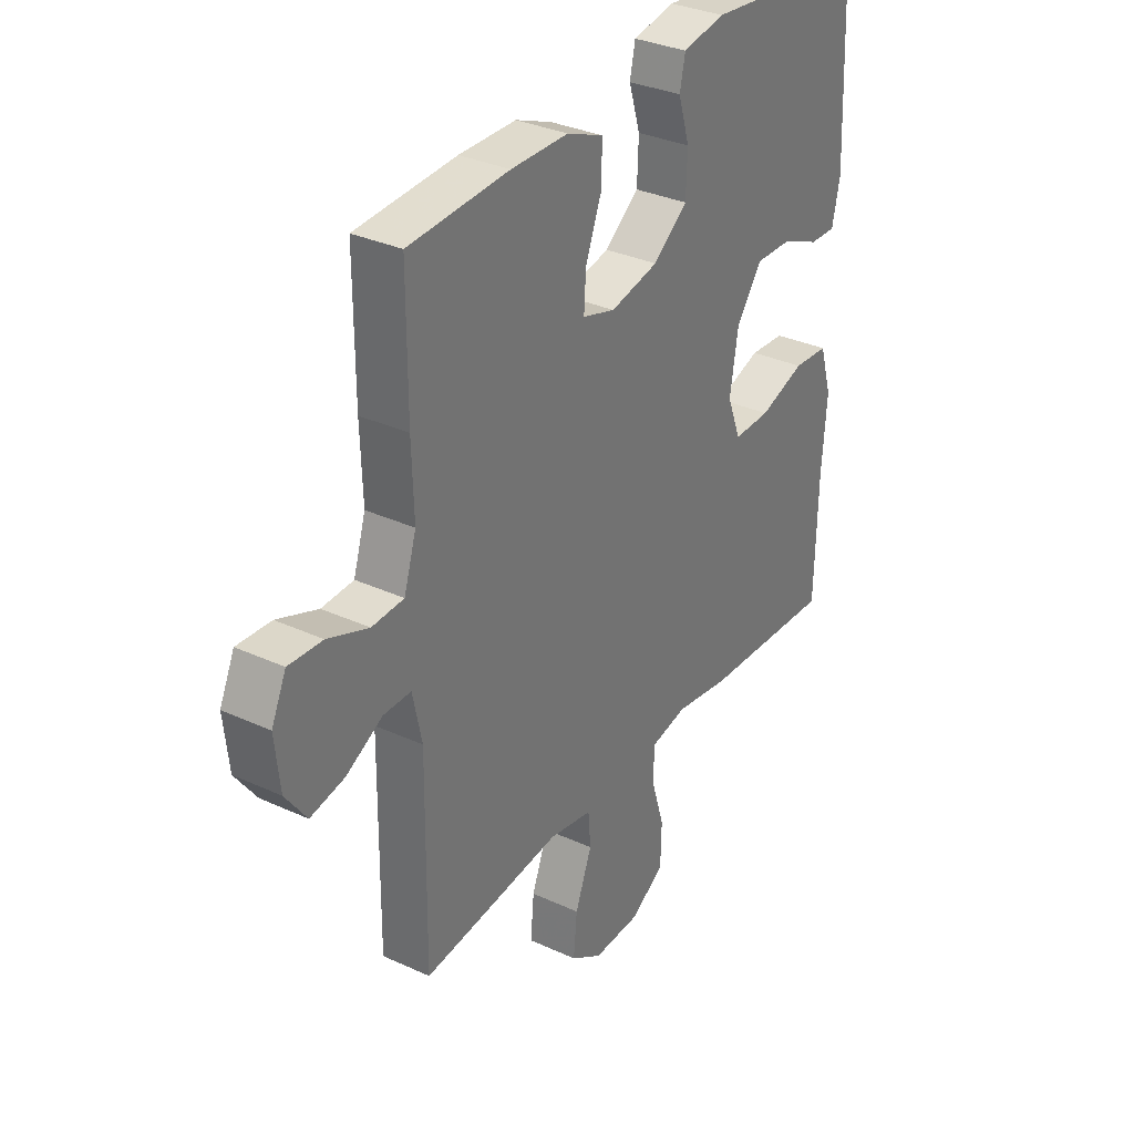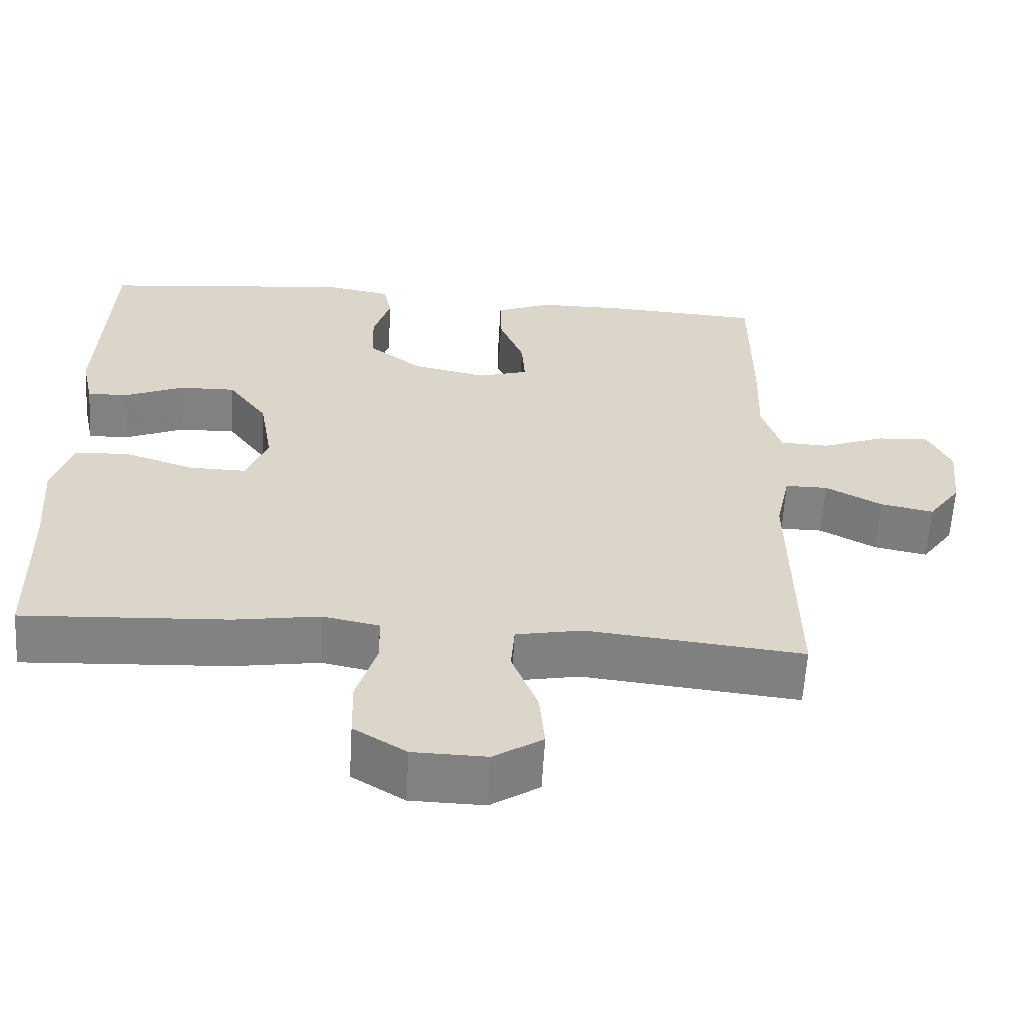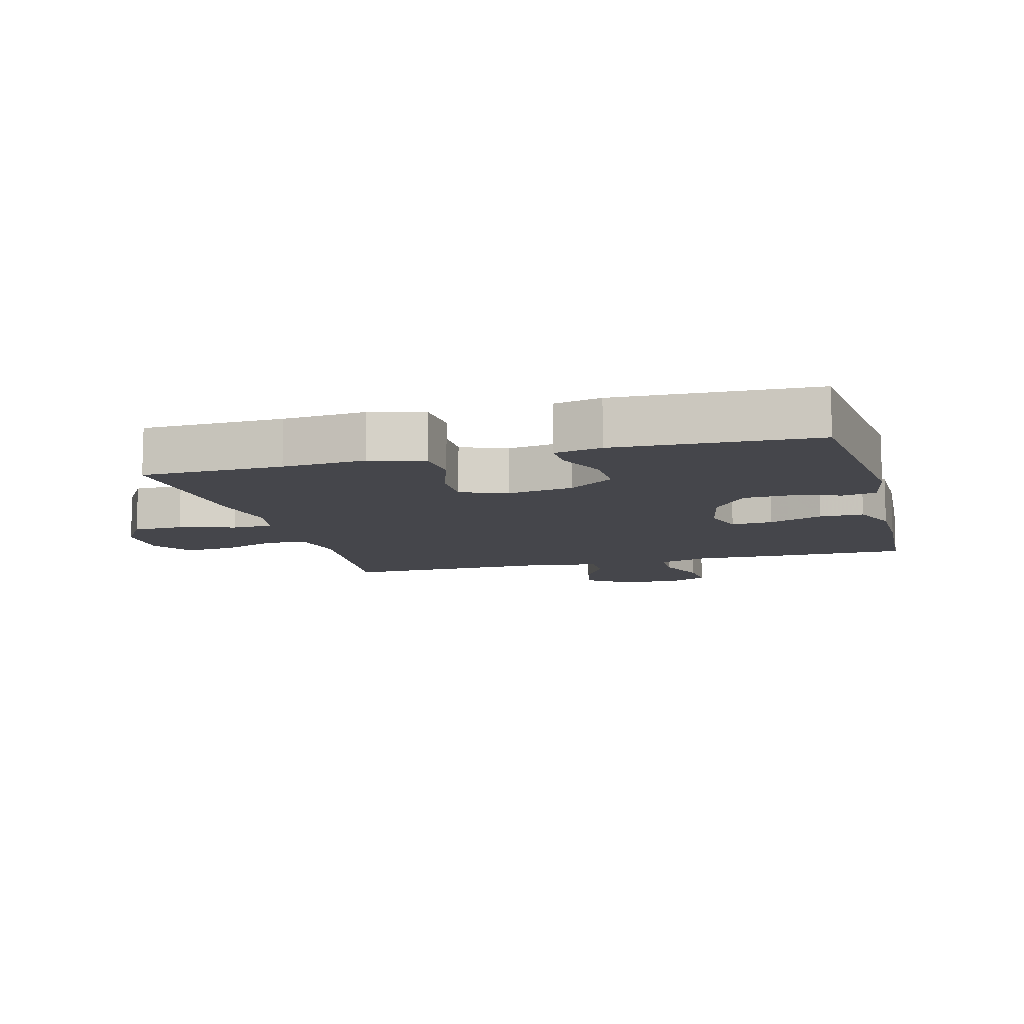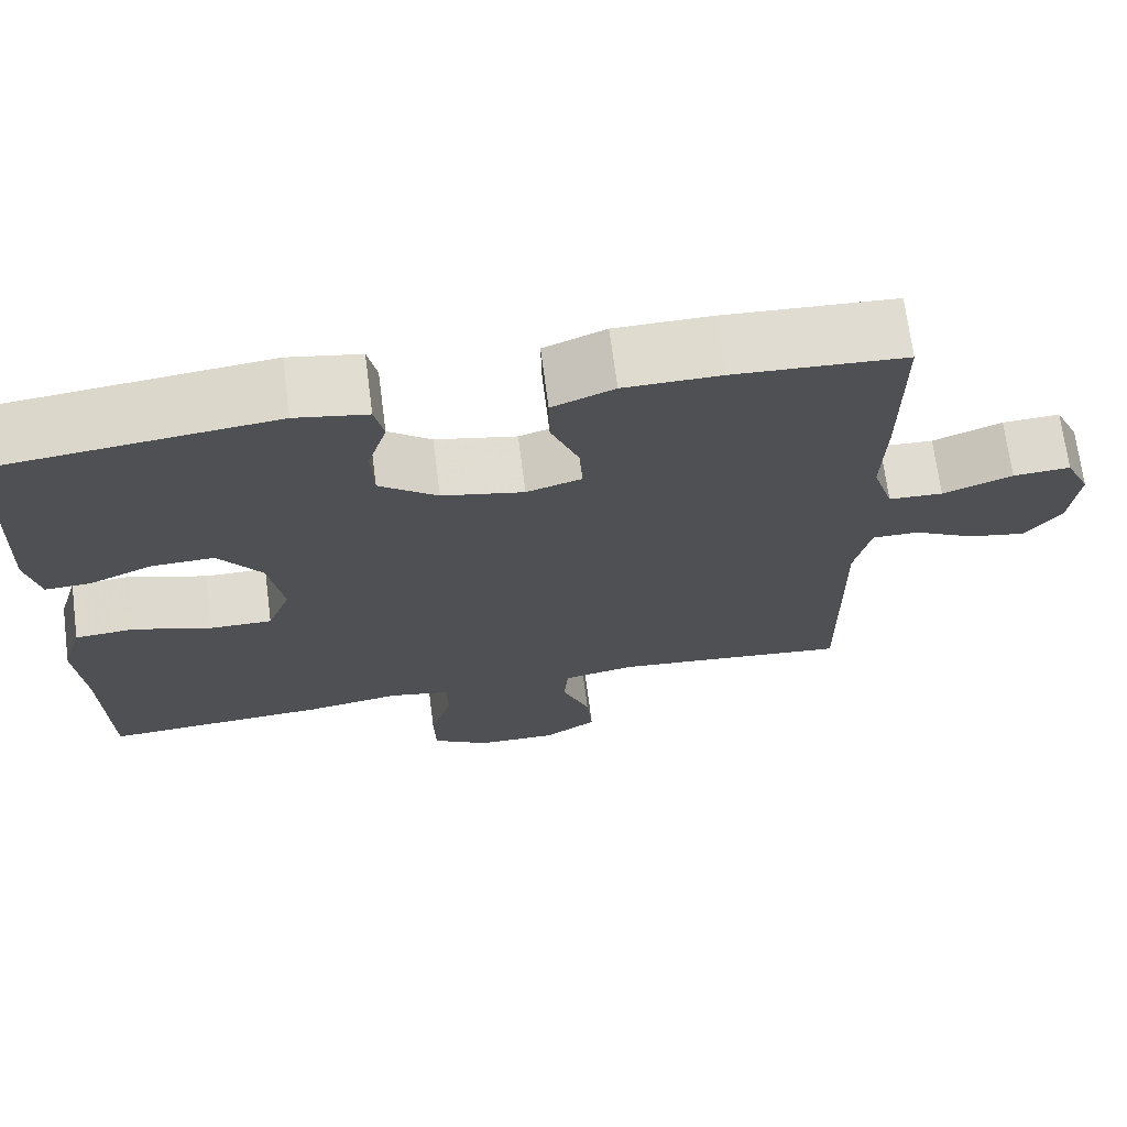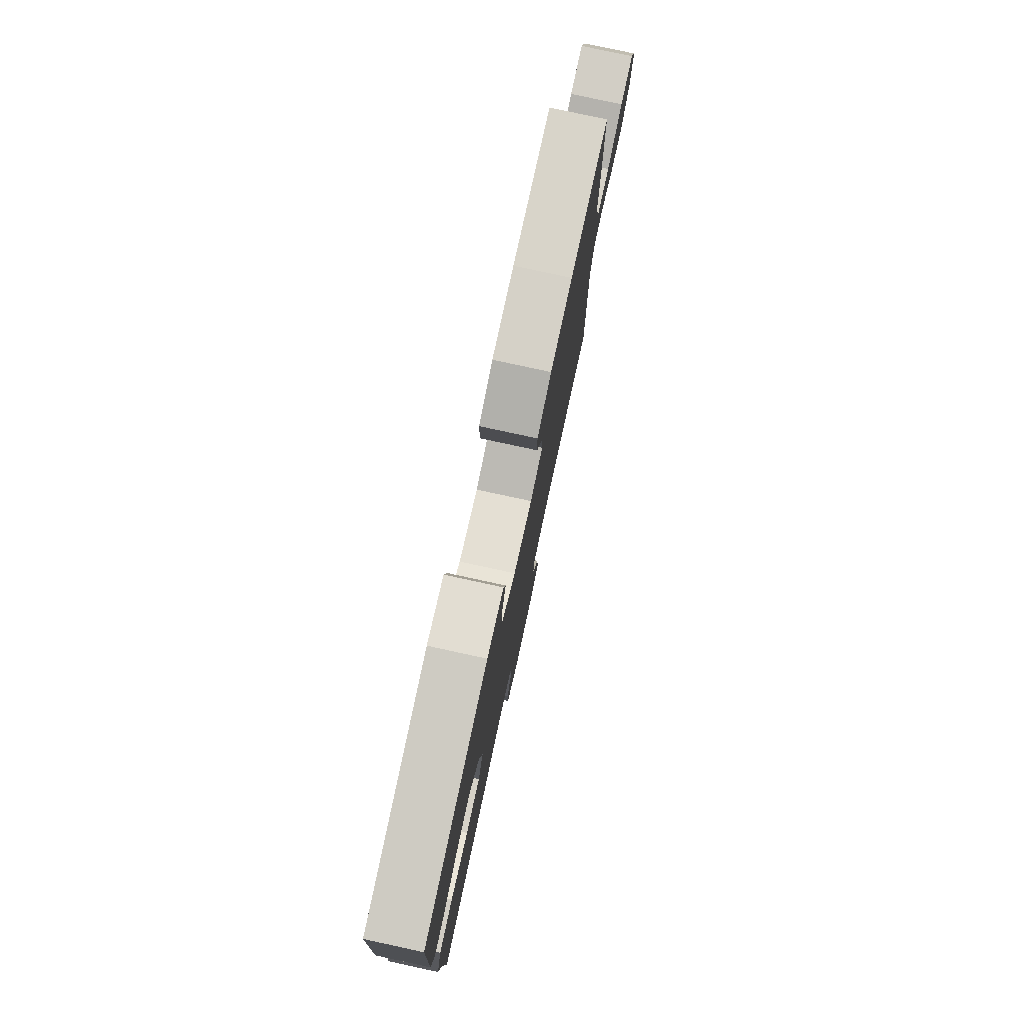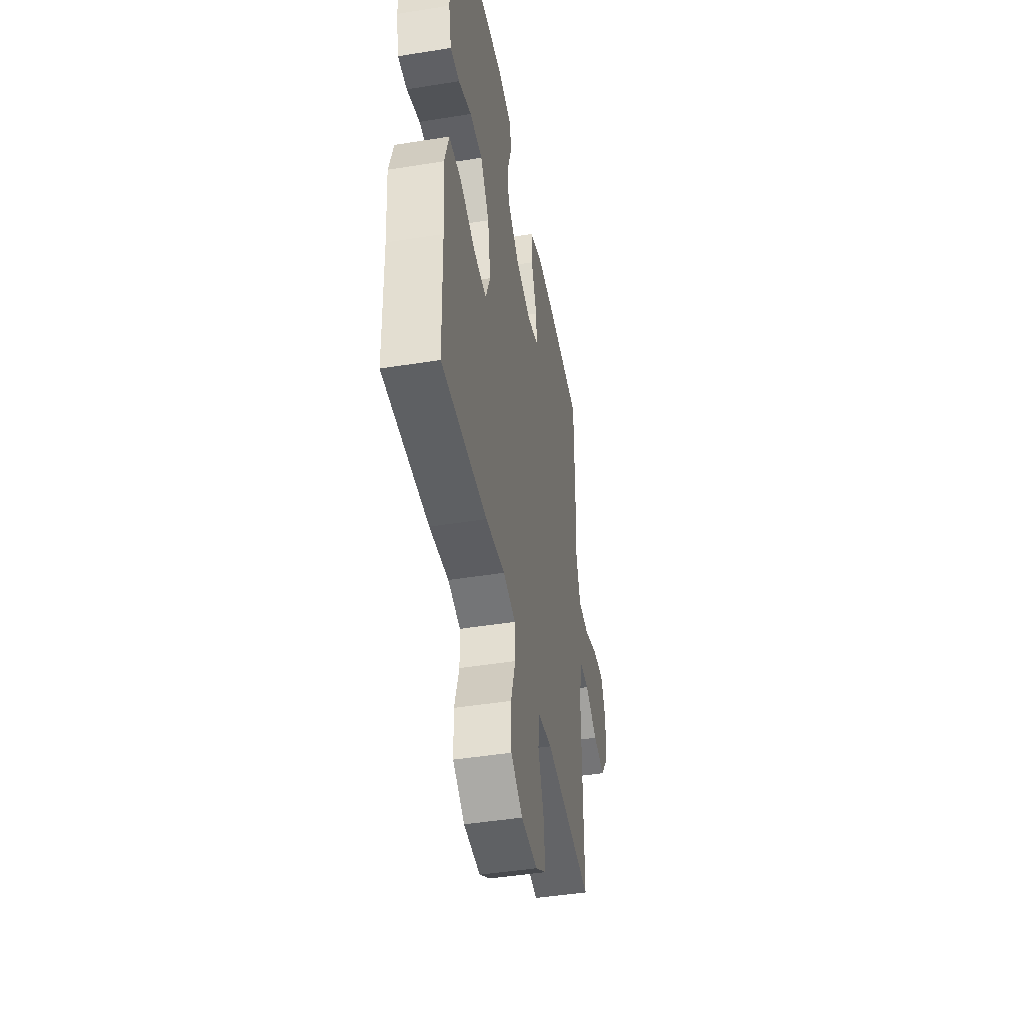
<metadata>
{"format":"obj","ext":"obj","renderer":"f3d","projection":"perspective","resolution":1024,"background":"white","views":[{"elev":32.8,"azim":122.5,"up":"+Z"},{"elev":-60.5,"azim":-3.3,"up":"+Z"},{"elev":-10.1,"azim":-74.9,"up":"+Y"},{"elev":70.1,"azim":-7.4,"up":"+Z"},{"elev":79.0,"azim":-77.8,"up":"+Z"},{"elev":-45.4,"azim":-79.5,"up":"+Z"}]}
</metadata>
<code>
v 0.5 0.07 -0.5
v 0.216 0.07 -0.47
v 0.128 0.07 -0.487
v 0.123 0.07 -0.55
v 0.157 0.07 -0.638
v 0.164 0.07 -0.716
v 0.1 0.07 -0.758
v 0.003 0.07 -0.756
v -0.066 0.07 -0.713
v -0.068 0.07 -0.634
v -0.041 0.07 -0.546
v -0.043 0.07 -0.482
v -0.117 0.07 -0.467
v -0.23 0.07 -0.485
v -0.5 0.07 -0.5
v -0.505 0.07 -0.28
v -0.515 0.07 -0.151
v -0.49 0.07 -0.067
v -0.418 0.07 -0.062
v -0.325 0.07 -0.093
v -0.25 0.07 -0.094
v -0.222 0.07 -0.022
v -0.239 0.07 0.081
v -0.291 0.07 0.153
v -0.366 0.07 0.151
v -0.443 0.07 0.118
v -0.497 0.07 0.116
v -0.513 0.07 0.19
v -0.5 0.07 0.5
v -0.167 0.07 0.536
v -0.081 0.07 0.52
v -0.07 0.07 0.468
v -0.093 0.07 0.393
v -0.09 0.07 0.318
v -0.02 0.07 0.264
v 0.078 0.07 0.243
v 0.144 0.07 0.263
v 0.14 0.07 0.328
v 0.107 0.07 0.412
v 0.106 0.07 0.481
v 0.18 0.07 0.511
v 0.296 0.07 0.512
v 0.5 0.07 0.5
v 0.5 0.07 0.278
v 0.496 0.07 0.154
v 0.521 0.07 0.074
v 0.586 0.07 0.071
v 0.669 0.07 0.103
v 0.738 0.07 0.107
v 0.768 0.07 0.042
v 0.758 0.07 -0.052
v 0.715 0.07 -0.112
v 0.645 0.07 -0.098
v 0.571 0.07 -0.058
v 0.515 0.07 -0.058
v 0.496 0.07 -0.146
v 0.5 0 -0.5
v 0.216 0 -0.47
v 0.128 0 -0.487
v 0.123 0 -0.55
v 0.157 0 -0.638
v 0.164 0 -0.716
v 0.1 0 -0.758
v 0.003 0 -0.756
v -0.066 0 -0.713
v -0.068 0 -0.634
v -0.041 0 -0.546
v -0.043 0 -0.482
v -0.117 0 -0.467
v -0.23 0 -0.485
v -0.5 0 -0.5
v -0.505 0 -0.28
v -0.515 0 -0.151
v -0.49 0 -0.067
v -0.418 0 -0.062
v -0.325 0 -0.093
v -0.25 0 -0.094
v -0.222 0 -0.022
v -0.239 0 0.081
v -0.291 0 0.153
v -0.366 0 0.151
v -0.443 0 0.118
v -0.497 0 0.116
v -0.513 0 0.19
v -0.5 0 0.5
v -0.167 0 0.536
v -0.081 0 0.52
v -0.07 0 0.468
v -0.093 0 0.393
v -0.09 0 0.318
v -0.02 0 0.264
v 0.078 0 0.243
v 0.144 0 0.263
v 0.14 0 0.328
v 0.107 0 0.412
v 0.106 0 0.481
v 0.18 0 0.511
v 0.296 0 0.512
v 0.5 0 0.5
v 0.5 0 0.278
v 0.496 0 0.154
v 0.521 0 0.074
v 0.586 0 0.071
v 0.669 0 0.103
v 0.738 0 0.107
v 0.768 0 0.042
v 0.758 0 -0.052
v 0.715 0 -0.112
v 0.645 0 -0.098
v 0.571 0 -0.058
v 0.515 0 -0.058
v 0.496 0 -0.146
f 51 52 53 54
f 51 54 55
f 50 51 55
f 47 48 49 50
f 46 47 50 55
f 45 46 55 56
f 43 44 45
f 42 43 45
f 41 42 45 56
f 38 39 40 41
f 37 38 41 56
f 30 31 32 33
f 30 33 34
f 29 30 34
f 28 29 34 35
f 25 26 27 28
f 24 25 28 35
f 17 18 19 20
f 16 17 20 21
f 13 14 15 16
f 12 13 16 21
f 8 9 10 11
f 8 11 12
f 7 8 12
f 4 5 6 7
f 3 4 7 12
f 2 3 12 21
f 36 37 56 1
f 23 24 35 36
f 22 23 36 1
f 1 2 21 22
f 110 109 108 107
f 111 110 107
f 111 107 106
f 106 105 104 103
f 111 106 103 102
f 112 111 102 101
f 101 100 99
f 101 99 98
f 112 101 98 97
f 97 96 95 94
f 112 97 94 93
f 89 88 87 86
f 90 89 86
f 90 86 85
f 91 90 85 84
f 84 83 82 81
f 91 84 81 80
f 76 75 74 73
f 77 76 73 72
f 72 71 70 69
f 77 72 69 68
f 67 66 65 64
f 68 67 64
f 68 64 63
f 63 62 61 60
f 68 63 60 59
f 77 68 59 58
f 57 112 93 92
f 92 91 80 79
f 57 92 79 78
f 78 77 58 57
f 1 57 58 2
f 2 58 59 3
f 3 59 60 4
f 4 60 61 5
f 5 61 62 6
f 6 62 63 7
f 7 63 64 8
f 8 64 65 9
f 9 65 66 10
f 10 66 67 11
f 11 67 68 12
f 12 68 69 13
f 13 69 70 14
f 14 70 71 15
f 15 71 72 16
f 16 72 73 17
f 17 73 74 18
f 18 74 75 19
f 19 75 76 20
f 20 76 77 21
f 21 77 78 22
f 22 78 79 23
f 23 79 80 24
f 24 80 81 25
f 25 81 82 26
f 26 82 83 27
f 27 83 84 28
f 28 84 85 29
f 29 85 86 30
f 30 86 87 31
f 31 87 88 32
f 32 88 89 33
f 33 89 90 34
f 34 90 91 35
f 35 91 92 36
f 36 92 93 37
f 37 93 94 38
f 38 94 95 39
f 39 95 96 40
f 40 96 97 41
f 41 97 98 42
f 42 98 99 43
f 43 99 100 44
f 44 100 101 45
f 45 101 102 46
f 46 102 103 47
f 47 103 104 48
f 48 104 105 49
f 49 105 106 50
f 50 106 107 51
f 51 107 108 52
f 52 108 109 53
f 53 109 110 54
f 54 110 111 55
f 55 111 112 56
f 56 112 57 1

</code>
